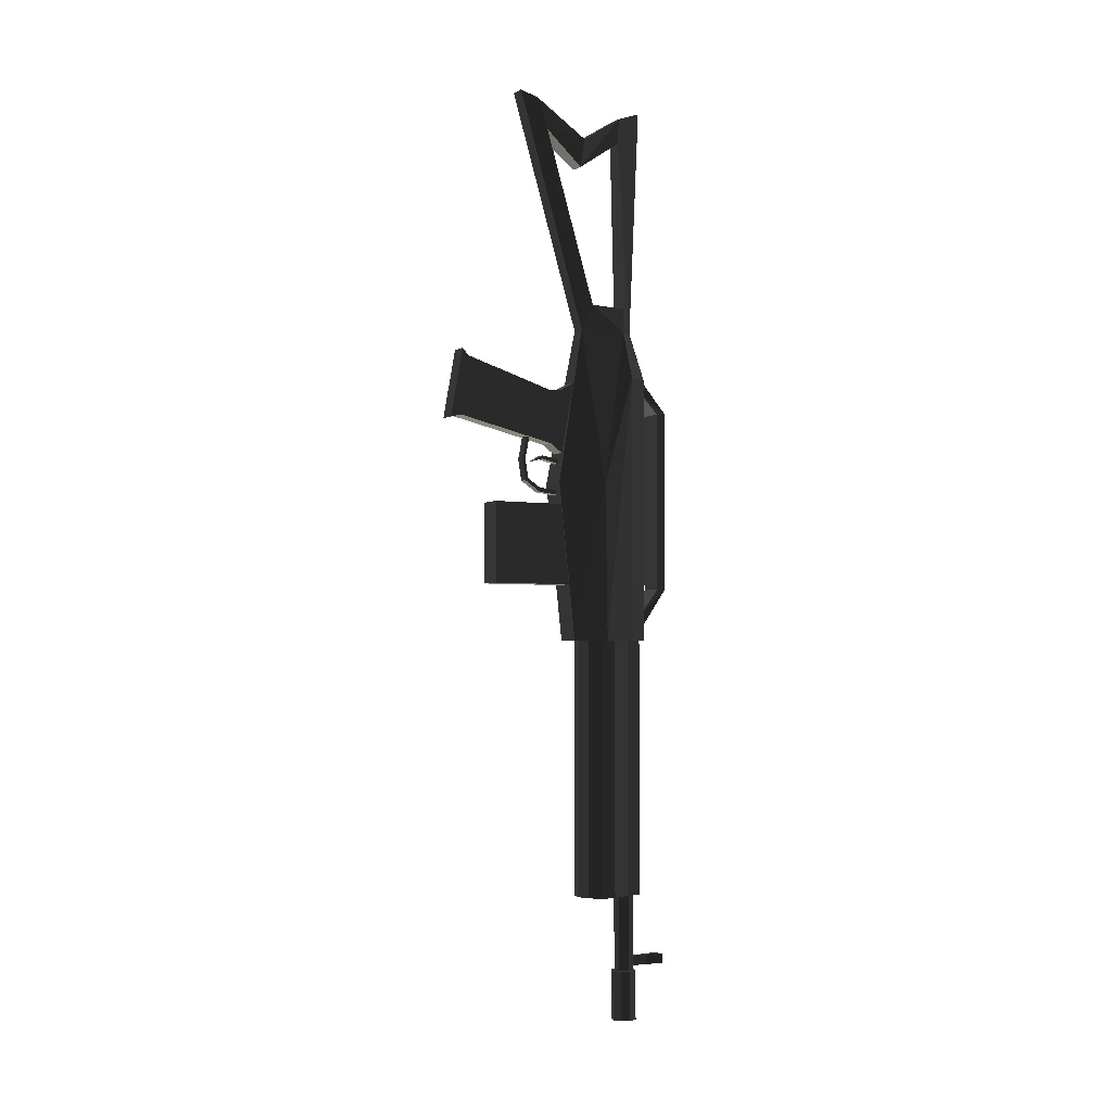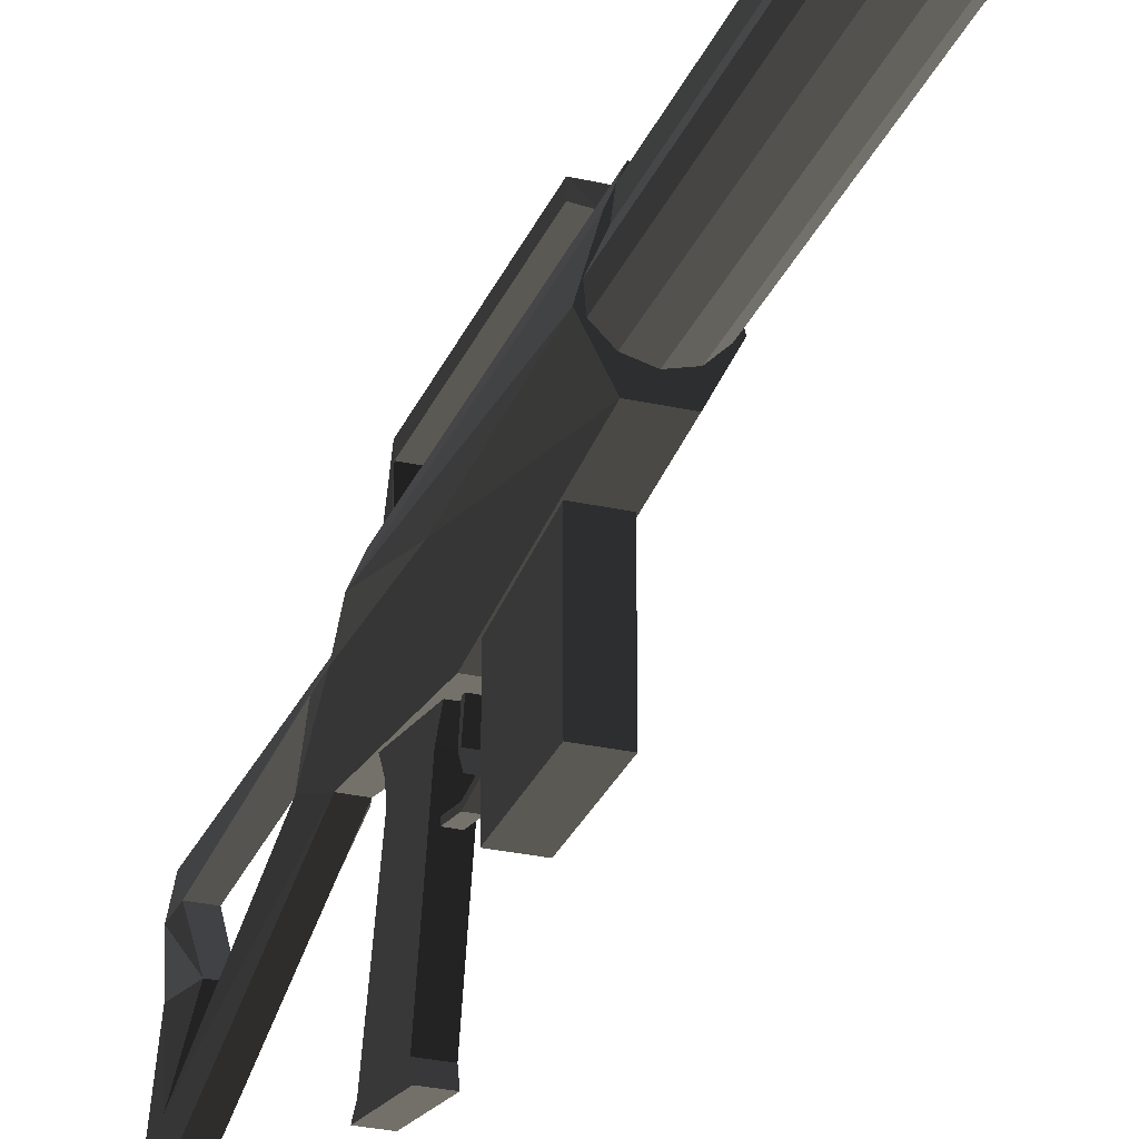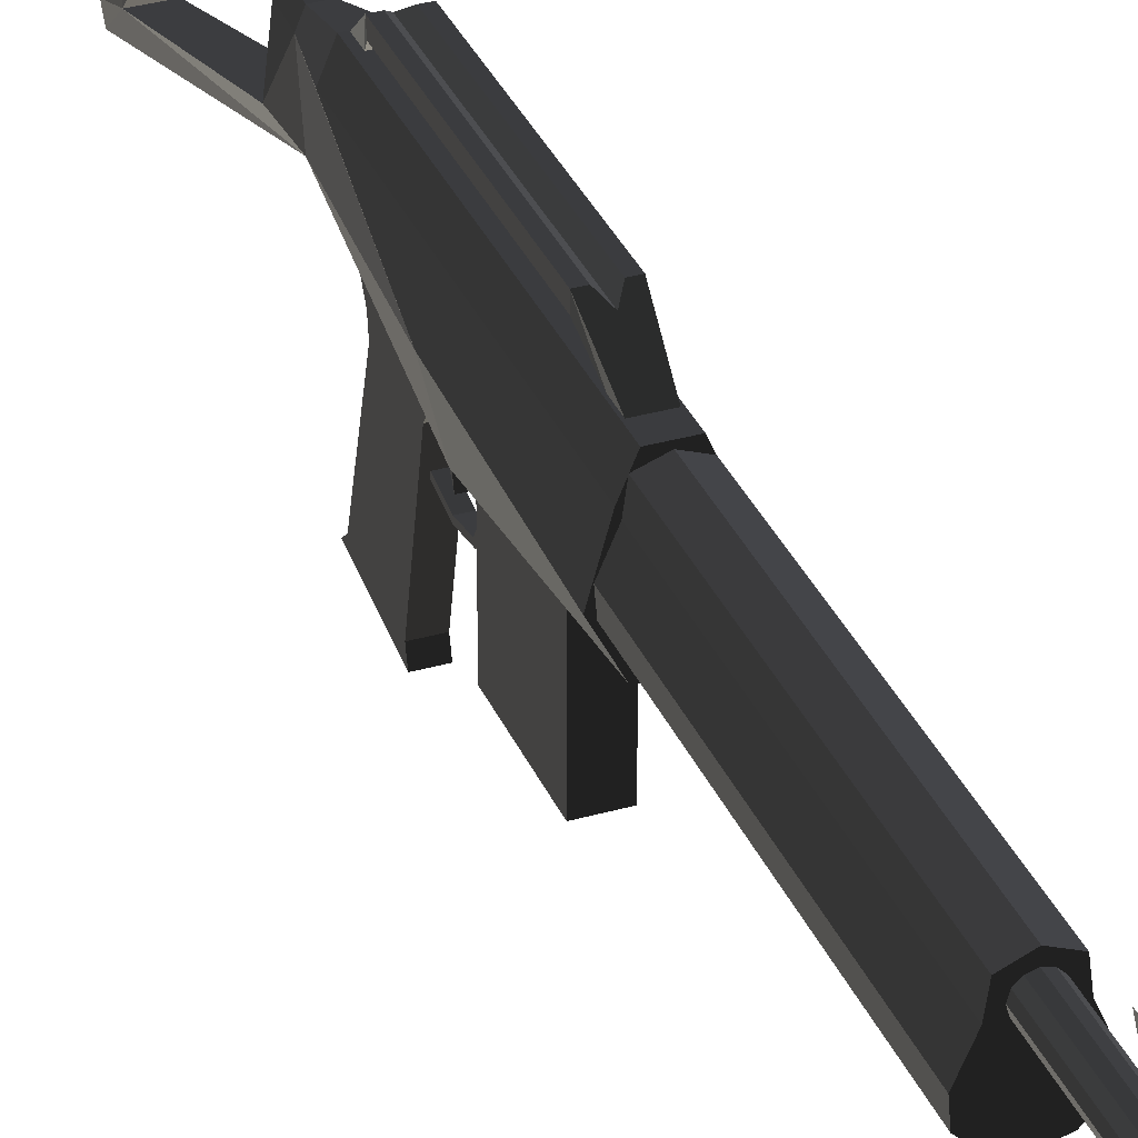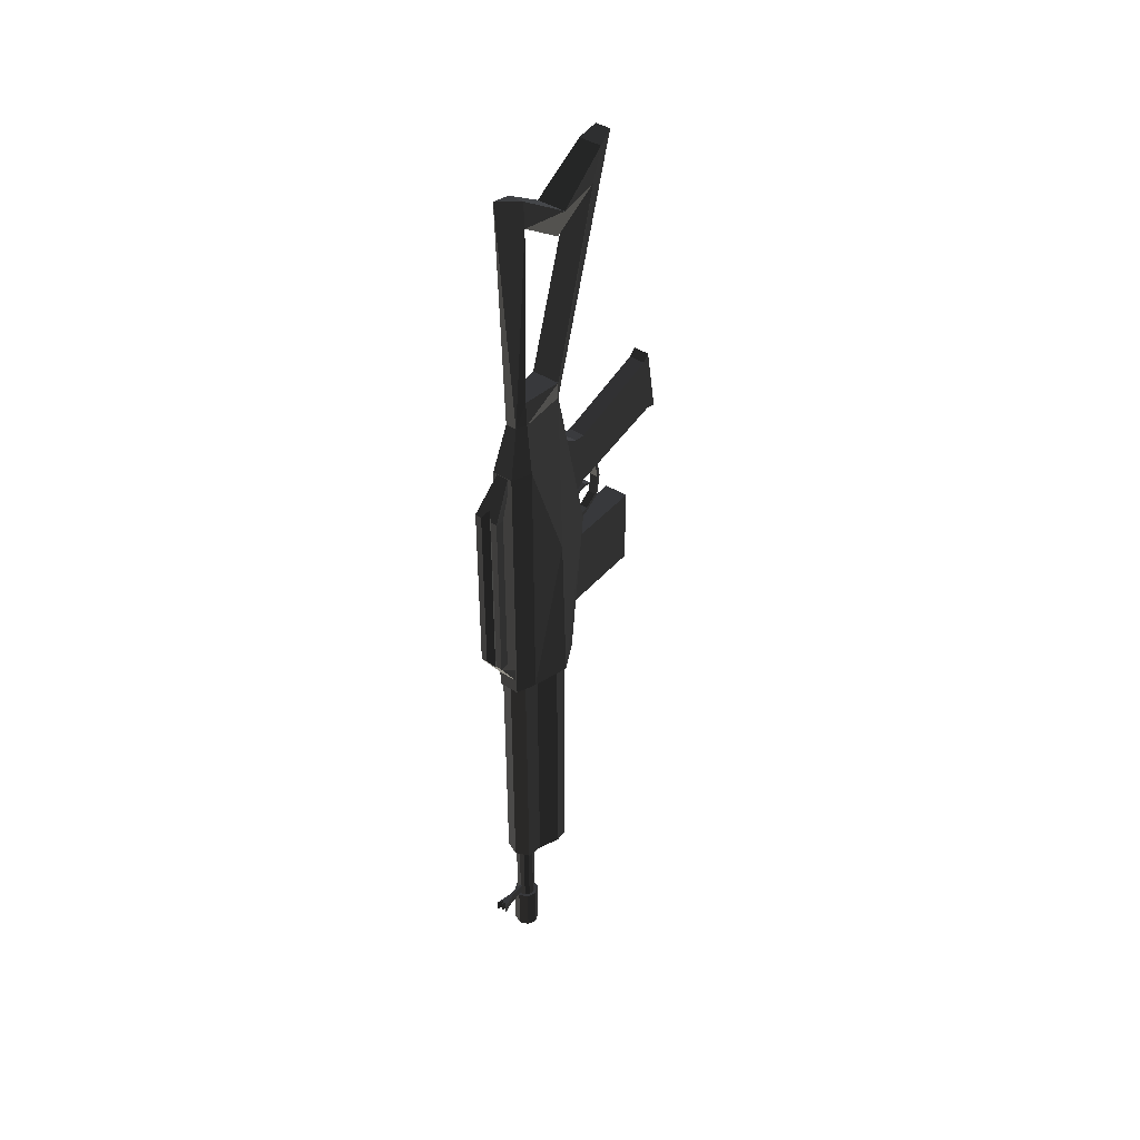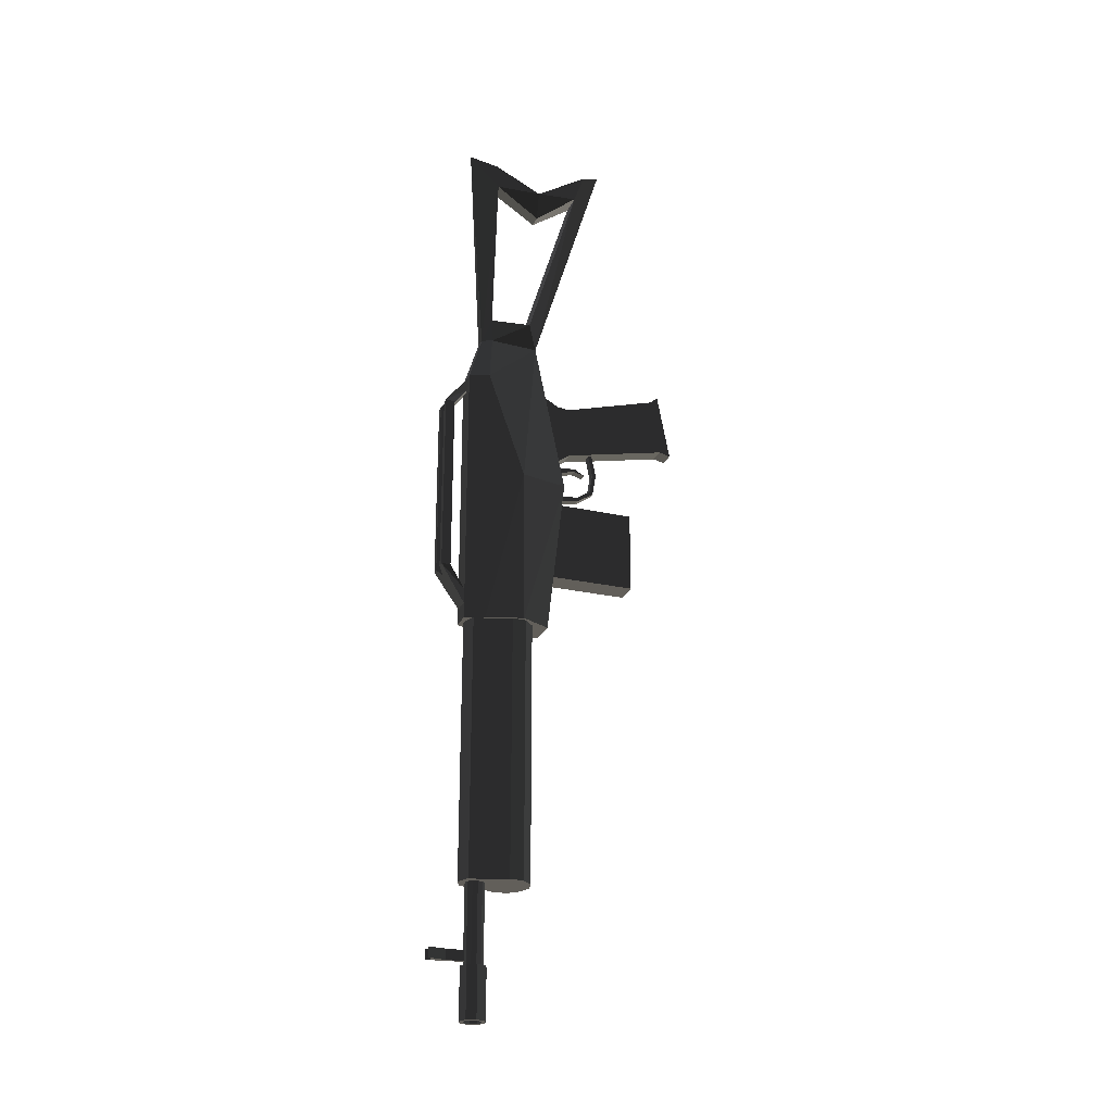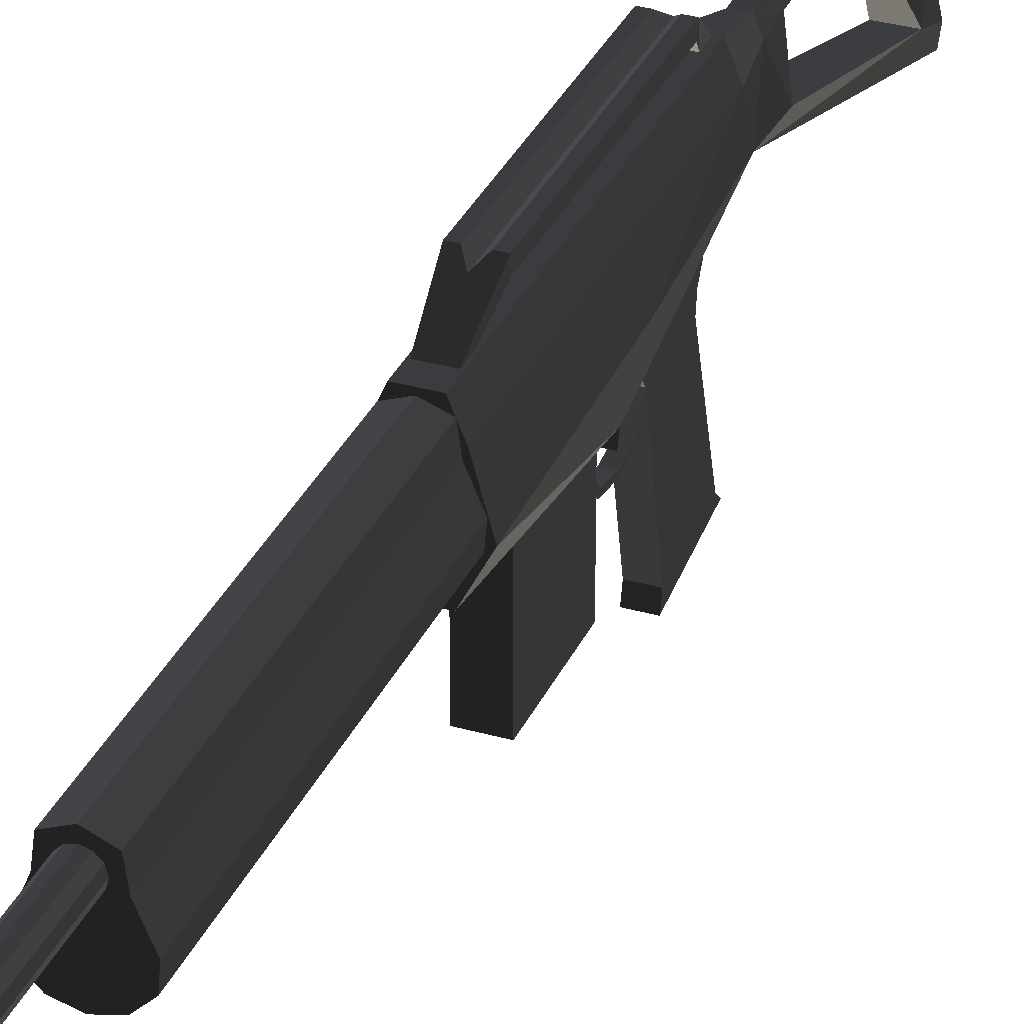
<metadata>
{"format":"obj","ext":"obj","renderer":"f3d","projection":"perspective","resolution":1024,"background":"white","views":[{"elev":-3.2,"azim":-120.6,"up":"+Y"},{"elev":-27.7,"azim":-19.0,"up":"+Z"},{"elev":33.9,"azim":-21.1,"up":"+Z"},{"elev":42.6,"azim":37.3,"up":"+Y"},{"elev":-24.9,"azim":69.9,"up":"+Y"},{"elev":32.6,"azim":21.6,"up":"+Z"}]}
</metadata>
<code>
v 1.202 -292.6 82.97
v 1.202 -285.5 82.97
v 0.003522 -292.6 85.89
v 0.00352 -285.5 85.89
v -1.195 -292.6 82.97
v -1.195 -285.5 82.97
v -3.748 -292.6 87.07
v -3.748 -285.5 87.07
v -1.201 -292.6 61.33
v -1.202 -292.6 74.76
v -1.202 -285.5 74.76
v -1.201 -285.5 61.33
v 1.208 -292.6 61.33
v 1.208 -285.5 61.33
v 3.756 -292.6 87.07
v 1.208 -292.6 74.75
v 1.208 -285.5 74.75
v 3.756 -285.5 87.07
v 0.003512 -28.44 83.18
v -3.939 -22.49 87.12
v 6.241 -49 69.54
v -6.234 -49 69.54
v -8.517 -22.49 87.12
v 4.251 130 69.59
v -4.244 130 69.59
v -8.517 106.4 87.12
v -3.939 106.4 87.12
v 0.00349 111.7 83.18
v 8.524 -22.49 87.12
v 8.524 106.4 87.12
v 3.946 106.4 87.12
v 3.946 -22.49 87.12
v -6.234 -38.48 69.54
v 6.241 -38.48 69.54
v -8.517 -22.49 80.64
v 8.524 -22.49 80.64
v -8.517 105.5 80.64
v -4.244 119.9 69.68
v 4.251 119.9 69.68
v 8.524 105.5 80.64
v 6.315 -330 62.49
v 6.315 -295.2 62.49
v 4.541 -330 60.71
v 4.541 -295.2 60.71
v 8.93 -330 56.18
v 8.93 -295.2 56.18
v 6.421 -330 56.18
v 6.421 -295.2 56.18
v 6.315 -330 49.86
v 6.315 -295.2 49.86
v 4.541 -330 51.64
v 4.541 -295.2 51.64
v 0.003525 -330 47.25
v 0.003522 -295.2 47.25
v 0.003525 -330 49.76
v 0.003522 -295.2 49.76
v -6.308 -330 49.86
v -6.308 -295.2 49.86
v -4.534 -330 51.64
v -4.534 -295.2 51.64
v -8.923 -330 56.18
v -8.923 -295.2 56.18
v -6.414 -330 56.18
v -6.414 -295.2 56.18
v 0.003525 -330 65.1
v -6.308 -330 62.49
v 0.003522 -295.2 65.1
v -6.308 -295.2 62.49
v 0.003522 -295.2 62.59
v -4.534 -330 60.71
v -4.534 -295.2 60.71
v 0.003525 -330 62.59
v 2.844 65.51 0.2613
v -2.837 65.51 0.2613
v 2.844 68.39 -12.67
v -2.837 68.39 -12.67
v 2.844 66.47 -20.18
v -2.837 66.47 -20.18
v 2.844 68.55 0.4211
v 2.844 70.78 -12.67
v -2.837 70.78 -12.67
v -2.837 68.55 0.4211
v 0.003524 -297.5 56.18
v -5.792 -297.5 52.83
v -5.792 -240.3 52.83
v -3.342 -297.5 50.38
v -3.342 -240.3 50.38
v 0.003524 -297.5 49.48
v 0.003525 -240.3 49.48
v 3.349 -297.5 50.38
v 3.349 -240.3 50.38
v 5.799 -297.5 52.83
v 5.799 -240.3 52.83
v 6.695 -297.5 56.18
v 6.695 -240.3 56.18
v 5.799 -297.5 59.52
v 5.799 -240.3 59.52
v 3.349 -297.5 61.97
v 3.349 -240.3 61.97
v 0.003525 -297.5 62.87
v 0.003526 -240.3 62.87
v -3.342 -297.5 61.97
v -3.342 -240.3 61.97
v -6.688 -297.5 56.18
v -5.792 -297.5 59.52
v -5.792 -240.3 59.52
v -6.688 -240.3 56.18
v -5.677 124 11.26
v 5.684 124 11.26
v -5.677 118.2 1.267
v 5.684 118.2 1.267
v -5.677 117 -7.221
v 5.684 117 -7.221
v -5.677 136.6 -73.6
v 5.684 136.6 -73.6
v -5.677 141.4 -78.2
v 5.684 141.4 -78.2
v -5.677 93.19 -87.12
v 5.684 93.19 -87.12
v -5.677 95.15 -79.34
v 5.684 95.15 -79.34
v -5.677 72.62 2.021
v -5.677 79.45 -7.694
v 5.684 79.45 -7.694
v 5.684 72.62 2.021
v 2.844 43.36 -1.291
v -2.837 43.36 -1.291
v 2.844 44.96 -15.1
v -2.837 44.96 -15.1
v 2.844 52.53 -26.72
v -2.837 52.53 -26.72
v 2.844 83.48 -26.09
v 2.844 67.72 -29.29
v -2.837 67.72 -29.29
v -2.837 83.48 -26.09
v 2.844 83.53 -23.51
v -2.837 83.53 -23.51
v 2.844 67.72 -26.71
v -2.837 67.72 -26.71
v 2.844 54.08 -24.39
v -2.837 54.08 -24.39
v 2.844 46.46 -1.267
v 2.844 48.06 -15.1
v -2.837 48.06 -15.1
v -2.837 46.46 -1.267
v 8.452 36.42 46.74
v -8.445 36.42 46.74
v 8.452 -20.41 46.74
v -8.445 -20.41 46.74
v 8.452 36.42 -53.1
v -8.445 36.42 -53.1
v 8.452 -20.41 -53.1
v -8.445 -20.41 -53.1
v 0.003501 -60.56 67.91
v 0.003509 -241.3 67.91
v 0.003508 -241.3 38.09
v -16.72 -241.3 28.44
v -16.72 -59.8 28.44
v -9.653 -241.3 21.37
v -9.653 -59.8 21.37
v 0.003505 -241.3 18.78
v 0.003498 -59.8 18.78
v 9.66 -241.3 21.37
v 9.66 -59.8 21.37
v 16.73 -241.3 28.44
v 16.73 -59.8 28.44
v 17.56 -241.3 38.09
v 17.56 -59.8 38.09
v 9.901 -241.3 63.73
v 11.39 -241.3 52.56
v 11.36 -59.8 52.56
v 9.875 -59.8 63.73
v -9.869 -241.3 63.73
v -9.869 -59.8 63.73
v -17.55 -241.3 38.09
v -11.36 -241.3 52.56
v -11.36 -59.8 52.56
v -17.55 -59.8 38.09
v 9.792 180.8 24.87
v -6.447 180.8 53.11
v -6.855 163.3 52.71
v 12.92 130.1 56.29
v 17.1 51.73 30.75
v -12.89 130.1 56.29
v -17.07 51.73 30.75
v 12.9 -59.89 56.29
v -12.89 -59.89 56.29
v 19.91 -59.89 30.75
v -19.91 -59.89 30.75
v -7.276 -59.89 69.78
v 7.282 -59.89 69.78
v 7.282 130.1 69.78
v -7.275 130.1 69.78
v 9.222 51.73 -2.551
v 9.242 -59.89 10
v -9.216 -59.89 10
v -9.216 51.73 -2.551
v 6.862 163.3 52.71
v 6.454 180.8 53.11
v 5.144 320.9 50.17
v 5.279 302.5 49.28
v 7.904 325.3 -19.38
v 9.944 300.4 17.93
v 4.724 281.2 17.83
v 8.052 303.9 -11.84
v -5.272 302.5 49.28
v -5.137 320.9 50.17
v -4.718 281.2 17.83
v -9.937 300.4 17.93
v -7.897 325.3 -19.38
v -9.779 180.8 24.87
v -8.044 303.9 -11.84
v 0.00347 328.7 70.42
v -3.868 163.3 59.89
v 3.875 163.3 59.89
v 5.312 330 -31.83
v 4.877 163.3 18.52
v -4.93 163.3 18.52
v -5.305 330 -31.83
g group0
g group1
f 217 219 218
f 219 217 216
f 213 215 214
f 218 212 211
f 219 212 218
f 210 212 219
f 209 212 210
f 212 209 208
f 207 208 209
f 208 207 206
f 203 205 204
f 205 203 202
f 201 203 204
f 203 201 200
f 215 199 198
f 215 201 199
f 213 201 215
f 213 200 201
f 195 197 196
f 197 195 194
f 191 193 192
f 193 191 190
f 195 189 188
f 189 195 196
f 188 187 186
f 187 188 189
f 186 190 191
f 190 186 187
f 196 185 189
f 185 196 197
f 189 184 187
f 184 189 185
f 187 193 190
f 193 187 184
f 194 188 183
f 188 194 195
f 183 186 182
f 186 183 188
f 182 191 192
f 191 182 186
f 218 194 217
f 194 218 197
f 214 192 193
f 192 214 215
f 183 217 194
f 217 182 198
f 182 217 183
f 198 192 215
f 192 198 182
f 197 218 185
f 185 181 184
f 181 185 218
f 184 214 193
f 214 184 181
f 216 210 219
f 210 216 202
f 202 209 210
f 209 202 203
f 203 207 209
f 207 203 200
f 207 200 213
f 211 181 218
f 211 180 181
f 213 206 207
f 214 206 213
f 180 214 181
f 180 206 214
f 205 217 179
f 216 205 202
f 216 217 205
f 198 179 217
f 199 179 198
f 179 212 205
f 211 212 179
f 180 179 199
f 211 179 180
f 204 212 208
f 205 212 204
f 201 208 206
f 204 208 201
f 180 201 206
f 199 201 180
f 176 178 177
f 178 176 175
f 173 177 174
f 177 173 176
f 170 172 171
f 172 170 169
f 167 171 168
f 171 167 170
f 165 168 166
f 168 165 167
f 163 166 164
f 166 163 165
f 161 164 162
f 164 161 163
f 159 162 160
f 162 159 161
f 157 160 158
f 160 157 159
f 175 158 178
f 158 175 157
f 175 156 157
f 176 156 175
f 173 156 176
f 155 156 173
f 169 156 155
f 170 156 169
f 167 156 170
f 165 156 167
f 163 156 165
f 161 156 163
f 159 156 161
f 157 156 159
f 169 154 172
f 155 154 169
f 174 155 173
f 154 155 174
f 151 153 152
f 152 150 151
f 153 149 148
f 148 152 153
f 151 147 149
f 149 153 151
f 150 146 147
f 147 151 150
f 152 148 146
f 146 150 152
f 143 145 144
f 142 145 143
f 140 144 141
f 143 144 140
f 138 141 139
f 140 141 138
f 136 139 137
f 138 139 136
f 133 135 134
f 132 135 133
f 130 134 131
f 133 134 130
f 128 131 129
f 130 131 128
f 126 129 127
f 128 129 126
f 127 129 145
f 145 129 144
f 129 131 144
f 144 131 141
f 131 134 141
f 141 134 139
f 134 135 139
f 139 135 137
f 142 128 126
f 143 128 142
f 143 130 128
f 140 130 143
f 140 133 130
f 138 133 140
f 138 132 133
f 136 132 138
f 123 125 124
f 122 125 123
f 120 124 121
f 123 124 120
f 118 121 119
f 120 121 118
f 116 119 117
f 118 119 116
f 114 117 115
f 116 117 114
f 112 115 113
f 114 115 112
f 110 113 111
f 112 113 110
f 108 111 109
f 110 111 108
f 117 119 115
f 119 121 115
f 125 109 124
f 109 111 124
f 124 111 121
f 111 113 121
f 115 121 113
f 114 118 116
f 114 120 118
f 123 108 122
f 123 110 108
f 120 110 123
f 120 112 110
f 112 120 114
f 105 107 106
f 107 105 104
f 102 106 103
f 106 102 105
f 100 103 101
f 103 100 102
f 98 101 99
f 101 98 100
f 96 99 97
f 99 96 98
f 94 97 95
f 97 94 96
f 92 95 93
f 95 92 94
f 90 93 91
f 93 90 92
f 88 91 89
f 91 88 90
f 86 89 87
f 89 86 88
f 84 87 85
f 87 84 86
f 104 85 107
f 85 104 84
f 104 83 84
f 105 83 104
f 102 83 105
f 100 83 102
f 98 83 100
f 96 83 98
f 94 83 96
f 92 83 94
f 90 83 92
f 88 83 90
f 86 83 88
f 84 83 86
f 80 82 81
f 79 82 80
f 77 81 78
f 80 81 77
f 75 78 76
f 77 78 75
f 73 76 74
f 75 76 73
f 78 81 76
f 81 82 76
f 76 82 74
f 75 80 77
f 75 79 80
f 73 79 75
f 70 72 71
f 71 72 69
f 71 69 68
f 68 69 67
f 68 67 66
f 66 67 65
f 66 65 70
f 70 65 72
f 63 70 64
f 64 70 71
f 64 71 62
f 62 71 68
f 62 68 61
f 61 68 66
f 61 66 63
f 63 66 70
f 59 63 60
f 60 63 64
f 60 64 58
f 58 64 62
f 58 62 57
f 57 62 61
f 57 61 59
f 59 61 63
f 55 59 56
f 56 59 60
f 56 60 54
f 54 60 58
f 54 58 53
f 53 58 57
f 53 57 55
f 55 57 59
f 51 55 52
f 52 55 56
f 52 56 50
f 50 56 54
f 50 54 49
f 49 54 53
f 49 53 51
f 51 53 55
f 47 51 48
f 48 51 52
f 48 52 46
f 46 52 50
f 46 50 45
f 45 50 49
f 45 49 47
f 47 49 51
f 43 47 44
f 44 47 48
f 44 48 42
f 42 48 46
f 42 46 41
f 41 46 45
f 41 45 43
f 43 45 47
f 72 43 69
f 69 43 44
f 69 44 67
f 67 44 42
f 67 42 65
f 65 42 41
f 65 41 72
f 72 41 43
f 38 40 39
f 40 38 37
f 37 36 40
f 36 37 35
f 35 34 36
f 34 35 33
f 30 32 31
f 32 30 29
f 26 28 27
f 25 28 26
f 31 24 30
f 31 25 24
f 31 28 25
f 33 23 22
f 23 33 35
f 39 30 24
f 30 39 40
f 35 26 23
f 26 35 37
f 38 26 37
f 26 38 25
f 36 30 40
f 30 36 29
f 29 34 21
f 34 29 36
f 27 23 26
f 23 27 20
f 29 19 32
f 21 19 29
f 22 19 21
f 23 19 22
f 20 19 23
f 27 19 20
f 19 27 28
f 31 19 28
f 19 31 32
f 16 18 17
f 15 18 16
f 13 17 14
f 16 17 13
f 10 12 11
f 9 12 10
f 7 11 8
f 10 11 7
f 5 8 6
f 7 8 5
f 3 6 4
f 5 6 3
f 1 4 2
f 3 4 1
f 15 2 18
f 1 2 15
f 8 11 6
f 18 2 17
f 4 6 2
f 14 17 12
f 12 17 11
f 17 2 11
f 11 2 6
f 5 10 7
f 16 1 15
f 1 5 3
f 9 16 13
f 10 16 9
f 10 1 16
f 5 1 10

</code>
